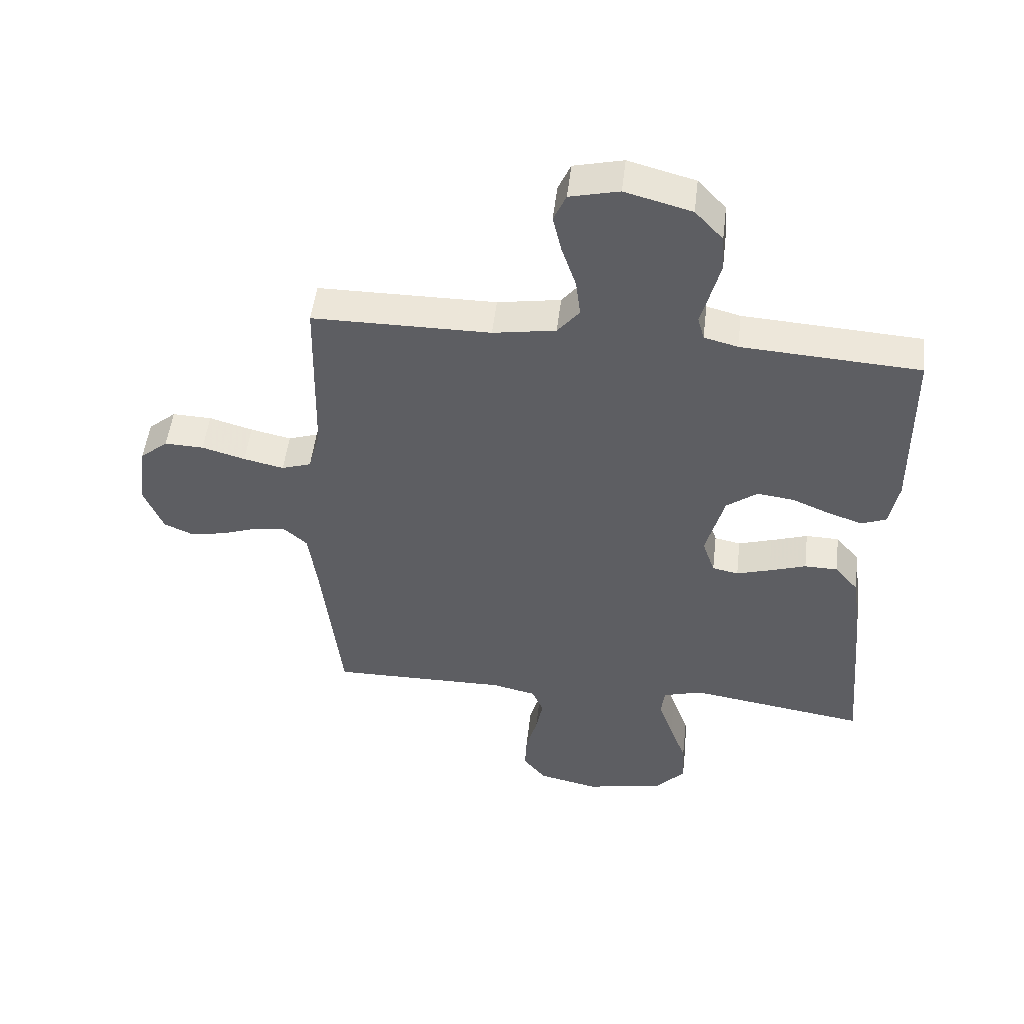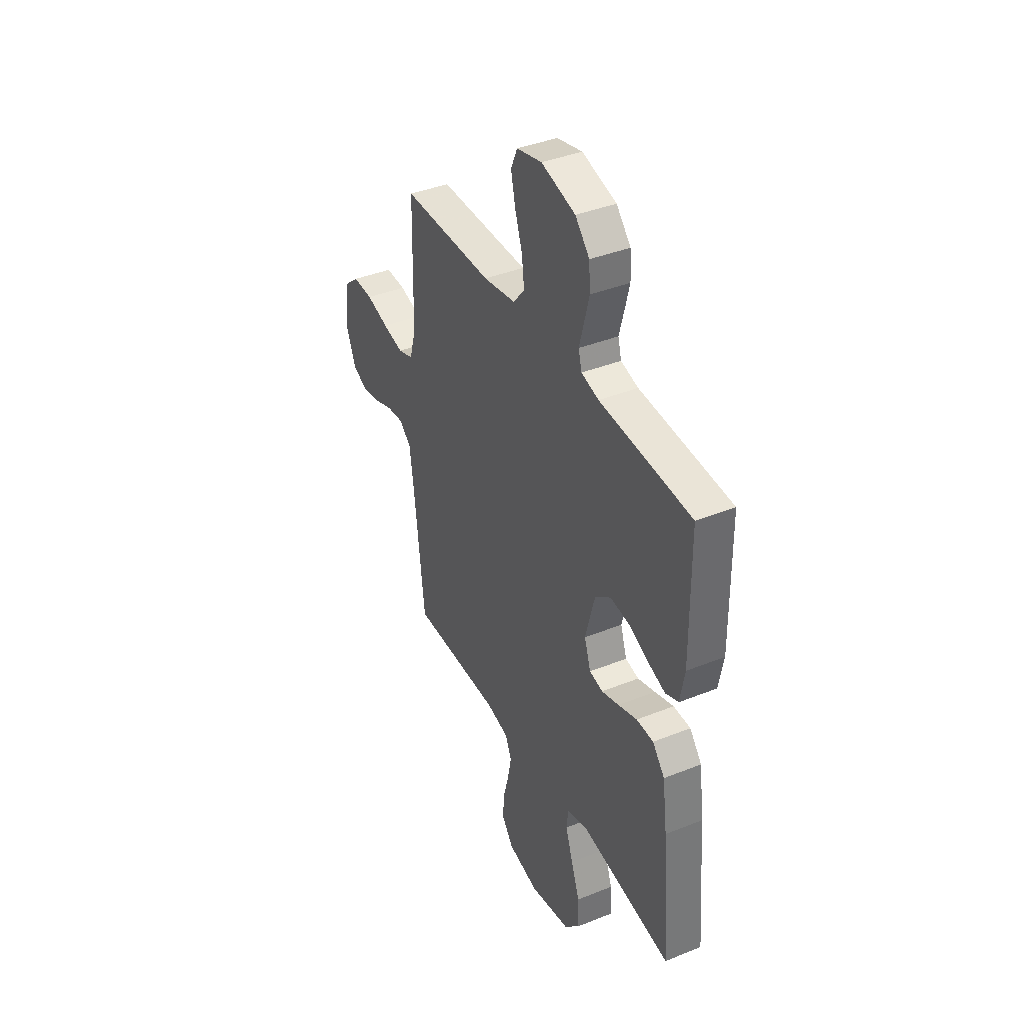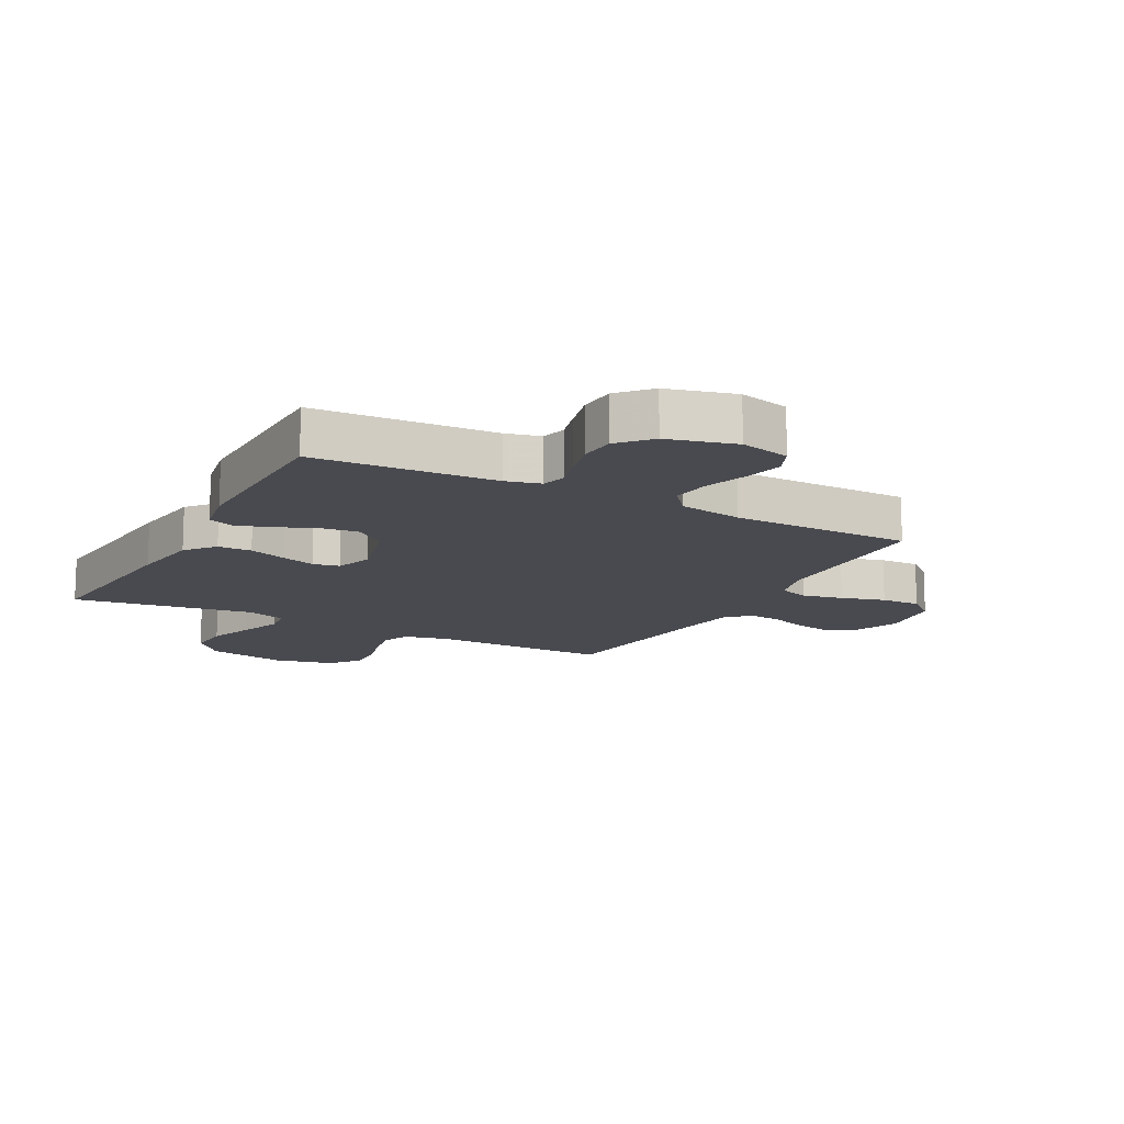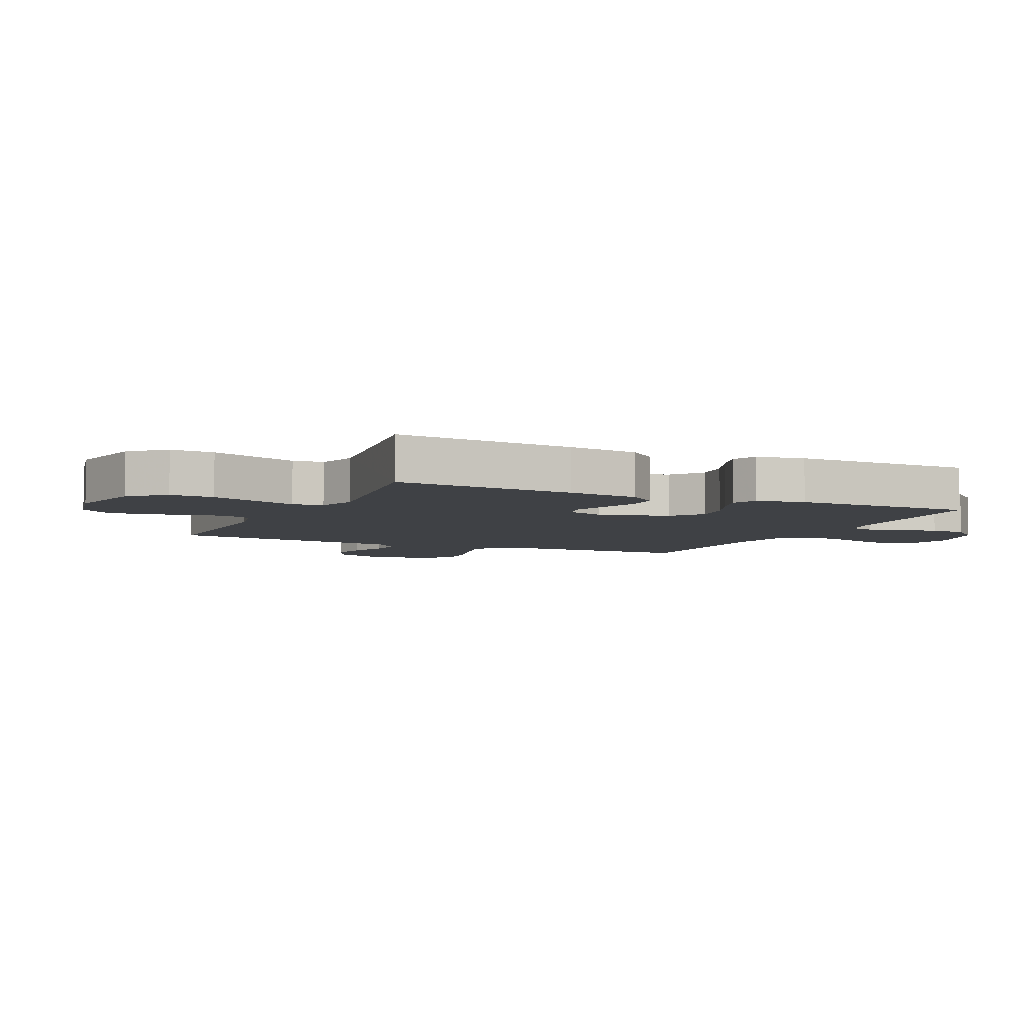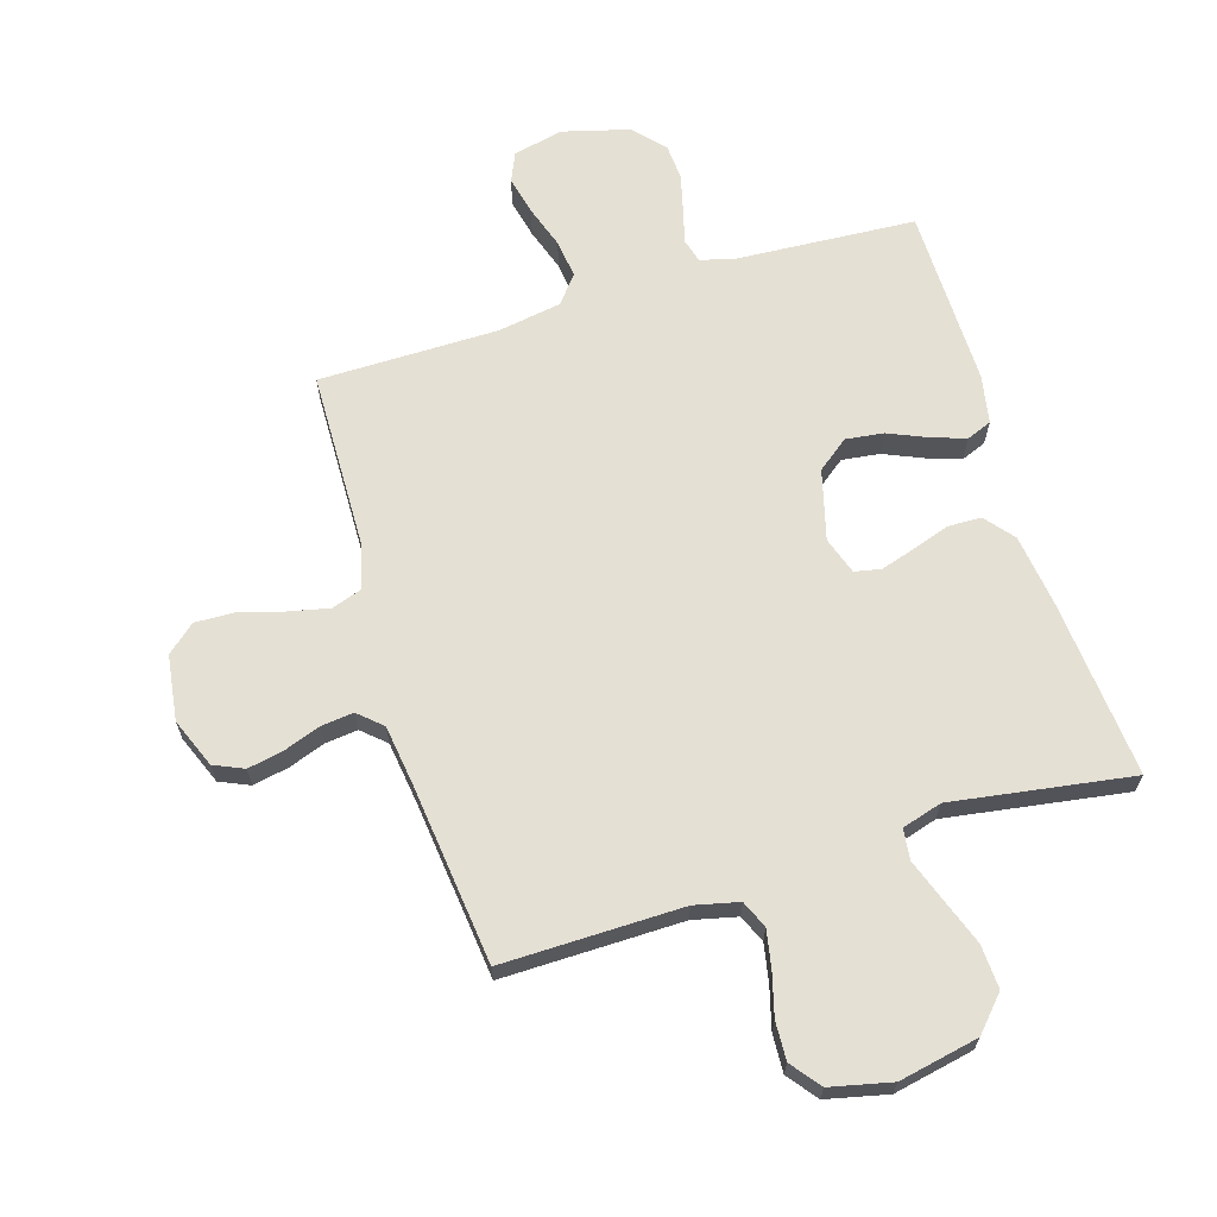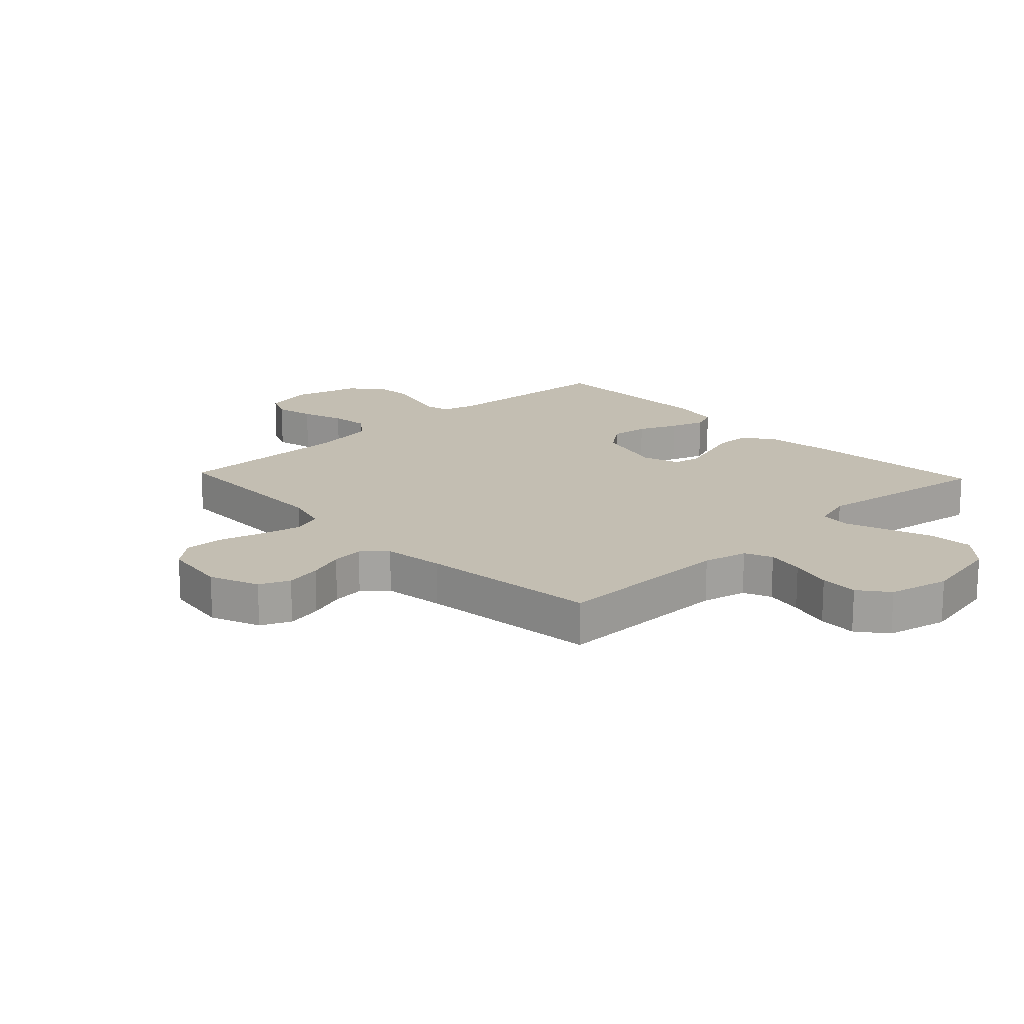
<metadata>
{"format":"obj","ext":"obj","renderer":"f3d","projection":"perspective","resolution":1024,"background":"white","views":[{"elev":50.7,"azim":-173.3,"up":"+Z"},{"elev":39.8,"azim":-116.4,"up":"+Z"},{"elev":-13.6,"azim":-28.2,"up":"+Y"},{"elev":-5.5,"azim":-115.1,"up":"+Y"},{"elev":65.8,"azim":163.0,"up":"+Y"},{"elev":17.3,"azim":136.6,"up":"+Y"}]}
</metadata>
<code>
v 0.5 0.07 0.5
v 0.506 0.07 0.2
v 0.526 0.07 0.128
v 0.576 0.07 0.111
v 0.644 0.07 0.126
v 0.717 0.07 0.147
v 0.783 0.07 0.149
v 0.83 0.07 0.109
v 0.845 0.07 0
v 0.812 0.07 -0.082
v 0.762 0.07 -0.104
v 0.702 0.07 -0.092
v 0.641 0.07 -0.07
v 0.587 0.07 -0.064
v 0.548 0.07 -0.099
v 0.534 0.07 -0.2
v 0.5 0.07 -0.5
v 0.2 0.07 -0.496
v 0.126 0.07 -0.513
v 0.106 0.07 -0.559
v 0.118 0.07 -0.622
v 0.137 0.07 -0.692
v 0.14 0.07 -0.756
v 0.102 0.07 -0.805
v 0 0.07 -0.828
v -0.133 0.07 -0.801
v -0.184 0.07 -0.745
v -0.18 0.07 -0.672
v -0.152 0.07 -0.595
v -0.127 0.07 -0.525
v -0.133 0.07 -0.474
v -0.2 0.07 -0.454
v -0.5 0.07 -0.5
v -0.474 0.07 -0.2
v -0.458 0.07 -0.081
v -0.418 0.07 -0.033
v -0.362 0.07 -0.032
v -0.3 0.07 -0.053
v -0.243 0.07 -0.071
v -0.199 0.07 -0.062
v -0.178 0.07 0
v -0.209 0.07 0.117
v -0.261 0.07 0.157
v -0.324 0.07 0.149
v -0.389 0.07 0.121
v -0.446 0.07 0.102
v -0.488 0.07 0.119
v -0.503 0.07 0.2
v -0.5 0.07 0.5
v -0.2 0.07 0.518
v -0.143 0.07 0.533
v -0.132 0.07 0.573
v -0.147 0.07 0.629
v -0.163 0.07 0.692
v -0.159 0.07 0.753
v -0.112 0.07 0.804
v 0 0.07 0.834
v 0.083 0.07 0.814
v 0.104 0.07 0.766
v 0.089 0.07 0.701
v 0.065 0.07 0.63
v 0.057 0.07 0.566
v 0.094 0.07 0.52
v 0.2 0.07 0.502
v 0.5 0 0.5
v 0.506 0 0.2
v 0.526 0 0.128
v 0.576 0 0.111
v 0.644 0 0.126
v 0.717 0 0.147
v 0.783 0 0.149
v 0.83 0 0.109
v 0.845 0 0
v 0.812 0 -0.082
v 0.762 0 -0.104
v 0.702 0 -0.092
v 0.641 0 -0.07
v 0.587 0 -0.064
v 0.548 0 -0.099
v 0.534 0 -0.2
v 0.5 0 -0.5
v 0.2 0 -0.496
v 0.126 0 -0.513
v 0.106 0 -0.559
v 0.118 0 -0.622
v 0.137 0 -0.692
v 0.14 0 -0.756
v 0.102 0 -0.805
v 0 0 -0.828
v -0.133 0 -0.801
v -0.184 0 -0.745
v -0.18 0 -0.672
v -0.152 0 -0.595
v -0.127 0 -0.525
v -0.133 0 -0.474
v -0.2 0 -0.454
v -0.5 0 -0.5
v -0.474 0 -0.2
v -0.458 0 -0.081
v -0.418 0 -0.033
v -0.362 0 -0.032
v -0.3 0 -0.053
v -0.243 0 -0.071
v -0.199 0 -0.062
v -0.178 0 0
v -0.209 0 0.117
v -0.261 0 0.157
v -0.324 0 0.149
v -0.389 0 0.121
v -0.446 0 0.102
v -0.488 0 0.119
v -0.503 0 0.2
v -0.5 0 0.5
v -0.2 0 0.518
v -0.143 0 0.533
v -0.132 0 0.573
v -0.147 0 0.629
v -0.163 0 0.692
v -0.159 0 0.753
v -0.112 0 0.804
v 0 0 0.834
v 0.083 0 0.814
v 0.104 0 0.766
v 0.089 0 0.701
v 0.065 0 0.63
v 0.057 0 0.566
v 0.094 0 0.52
v 0.2 0 0.502
f 58 59 60 61
f 58 61 62
f 57 58 62
f 56 57 62
f 55 56 62
f 52 53 54 55
f 52 55 62 63
f 47 48 49 50
f 47 50 51
f 44 45 46 47
f 44 47 51
f 43 44 51
f 42 43 51
f 41 42 51 52
f 35 36 37 38
f 35 38 39
f 32 33 34 35
f 31 32 35 39
f 26 27 28 29
f 26 29 30
f 25 26 30
f 24 25 30 31
f 21 22 23 24
f 20 21 24 31
f 16 17 18
f 15 16 18 19
f 10 11 12 13
f 10 13 14
f 9 10 14
f 8 9 14
f 5 6 7 8
f 4 5 8 14
f 3 4 14 15
f 64 1 2
f 63 64 2 3
f 41 52 63 3
f 20 31 39 40
f 19 20 40 41
f 3 15 19 41
f 125 124 123 122
f 126 125 122
f 126 122 121
f 126 121 120
f 126 120 119
f 119 118 117 116
f 127 126 119 116
f 114 113 112 111
f 115 114 111
f 111 110 109 108
f 115 111 108
f 115 108 107
f 115 107 106
f 116 115 106 105
f 102 101 100 99
f 103 102 99
f 99 98 97 96
f 103 99 96 95
f 93 92 91 90
f 94 93 90
f 94 90 89
f 95 94 89 88
f 88 87 86 85
f 95 88 85 84
f 82 81 80
f 83 82 80 79
f 77 76 75 74
f 78 77 74
f 78 74 73
f 78 73 72
f 72 71 70 69
f 78 72 69 68
f 79 78 68 67
f 66 65 128
f 67 66 128 127
f 67 127 116 105
f 104 103 95 84
f 105 104 84 83
f 105 83 79 67
f 1 65 66 2
f 2 66 67 3
f 3 67 68 4
f 4 68 69 5
f 5 69 70 6
f 6 70 71 7
f 7 71 72 8
f 8 72 73 9
f 9 73 74 10
f 10 74 75 11
f 11 75 76 12
f 12 76 77 13
f 13 77 78 14
f 14 78 79 15
f 15 79 80 16
f 16 80 81 17
f 17 81 82 18
f 18 82 83 19
f 19 83 84 20
f 20 84 85 21
f 21 85 86 22
f 22 86 87 23
f 23 87 88 24
f 24 88 89 25
f 25 89 90 26
f 26 90 91 27
f 27 91 92 28
f 28 92 93 29
f 29 93 94 30
f 30 94 95 31
f 31 95 96 32
f 32 96 97 33
f 33 97 98 34
f 34 98 99 35
f 35 99 100 36
f 36 100 101 37
f 37 101 102 38
f 38 102 103 39
f 39 103 104 40
f 40 104 105 41
f 41 105 106 42
f 42 106 107 43
f 43 107 108 44
f 44 108 109 45
f 45 109 110 46
f 46 110 111 47
f 47 111 112 48
f 48 112 113 49
f 49 113 114 50
f 50 114 115 51
f 51 115 116 52
f 52 116 117 53
f 53 117 118 54
f 54 118 119 55
f 55 119 120 56
f 56 120 121 57
f 57 121 122 58
f 58 122 123 59
f 59 123 124 60
f 60 124 125 61
f 61 125 126 62
f 62 126 127 63
f 63 127 128 64
f 64 128 65 1

</code>
